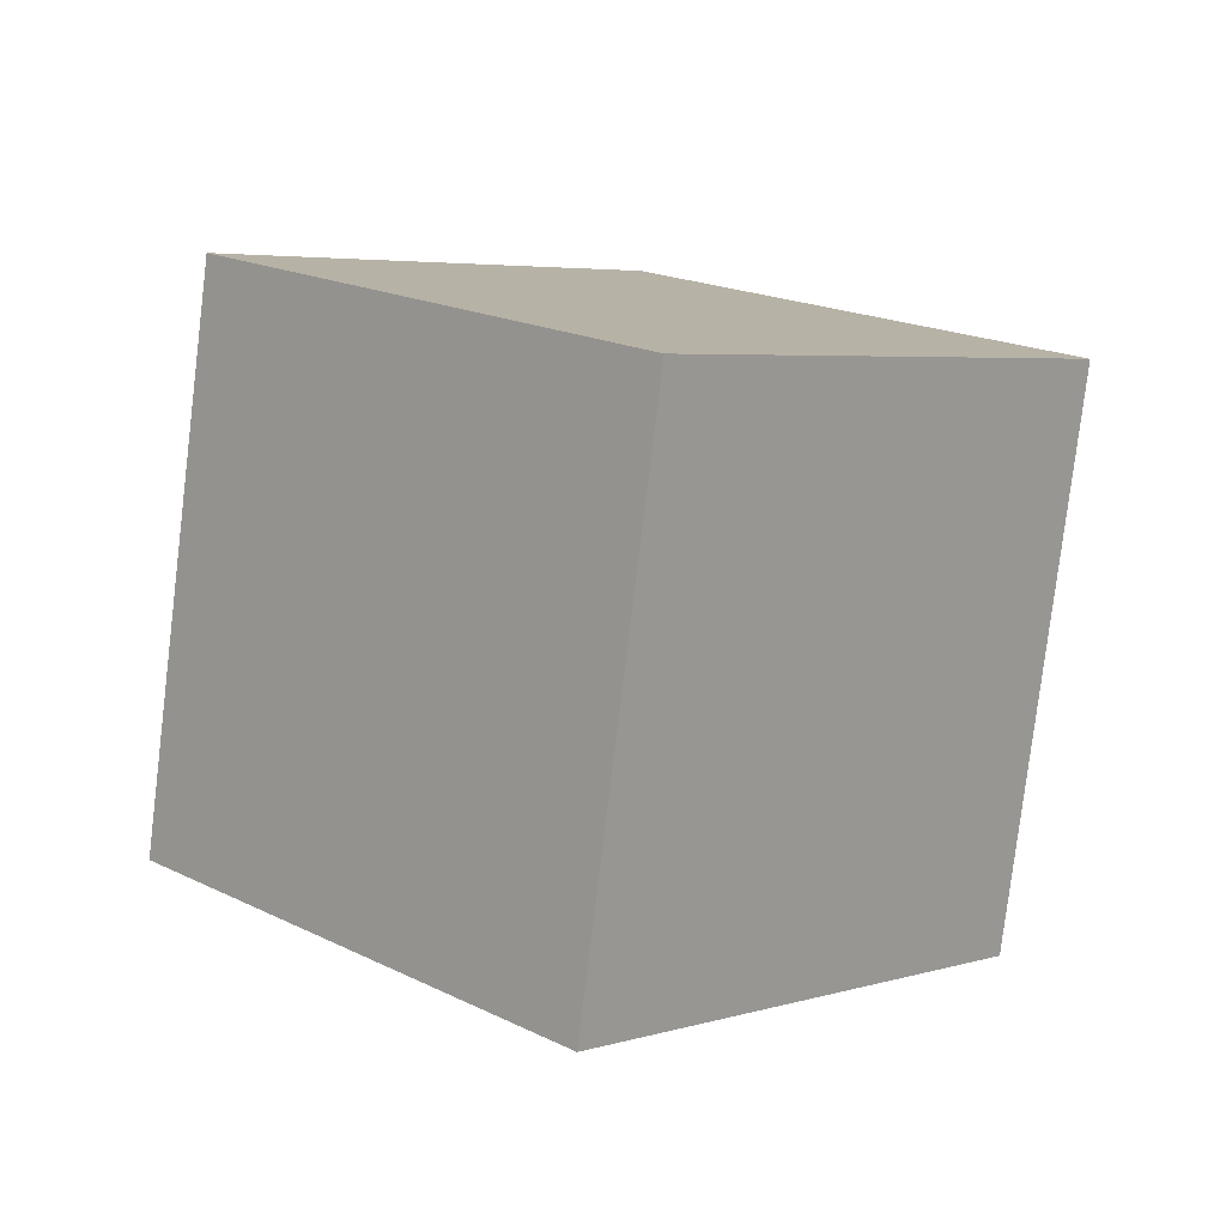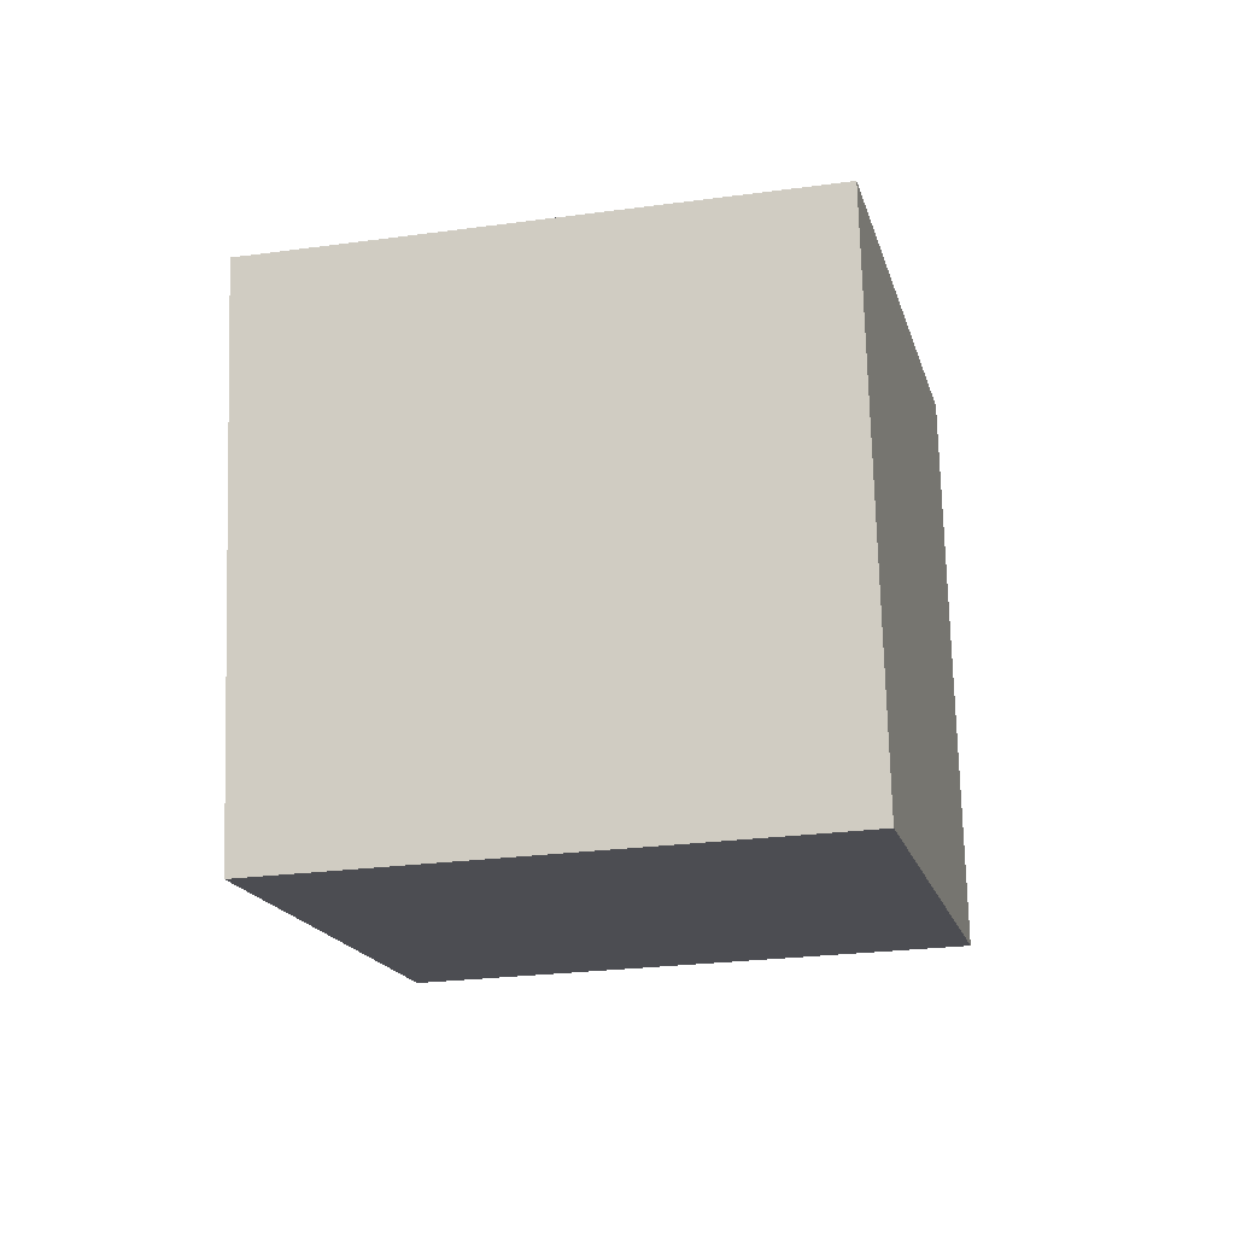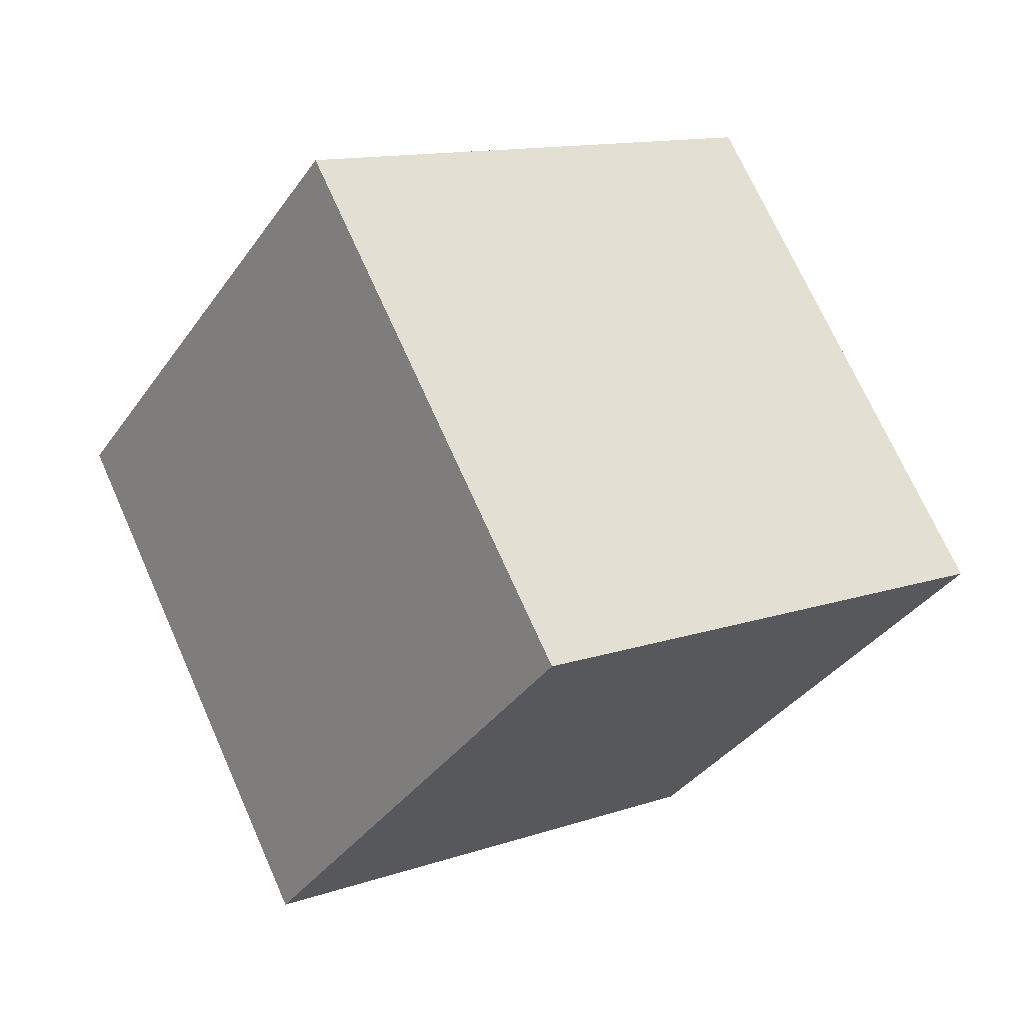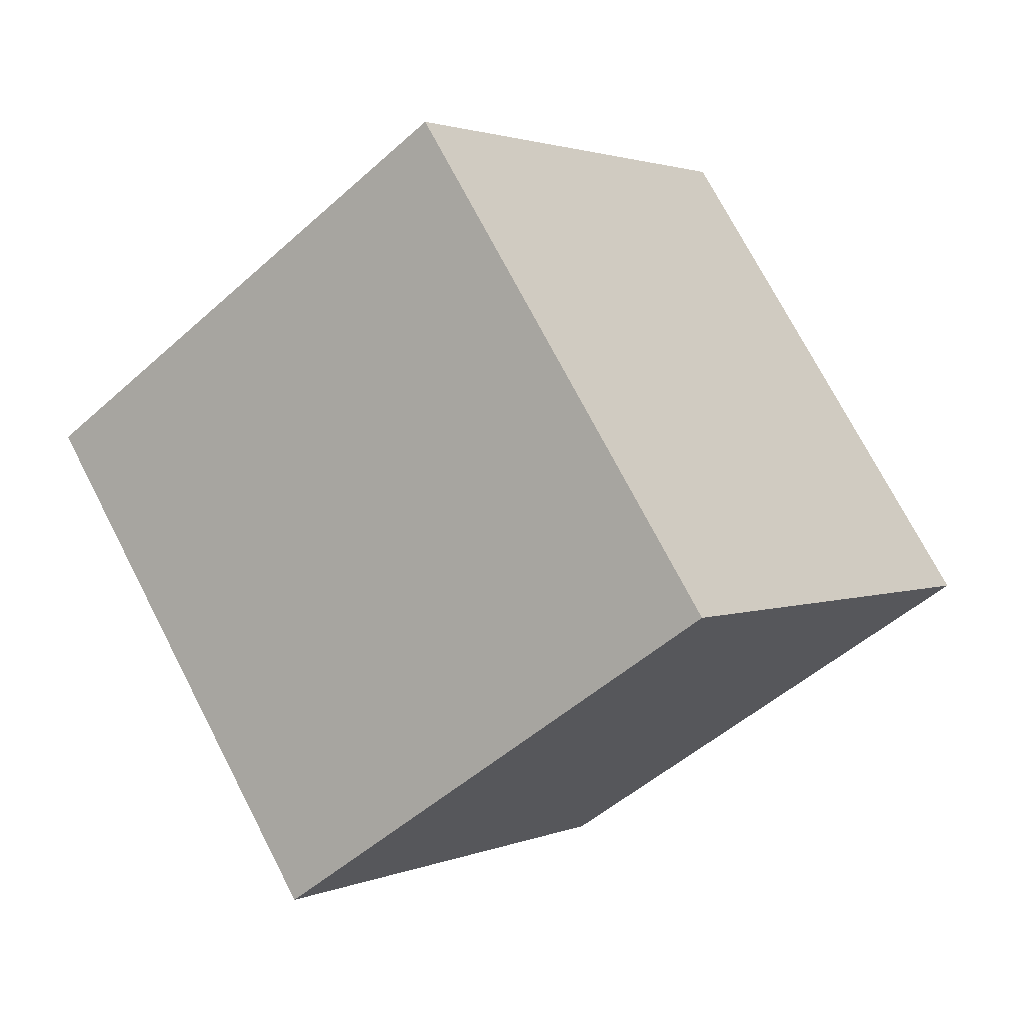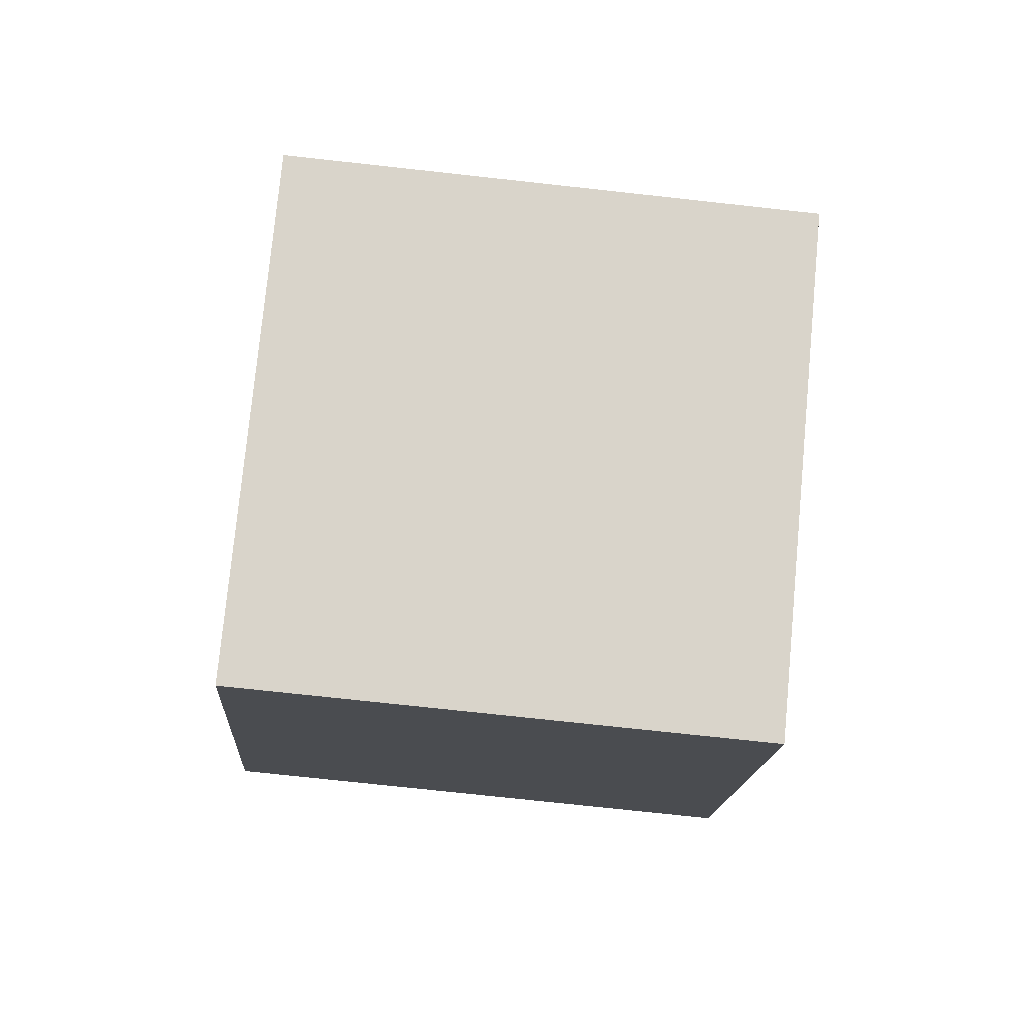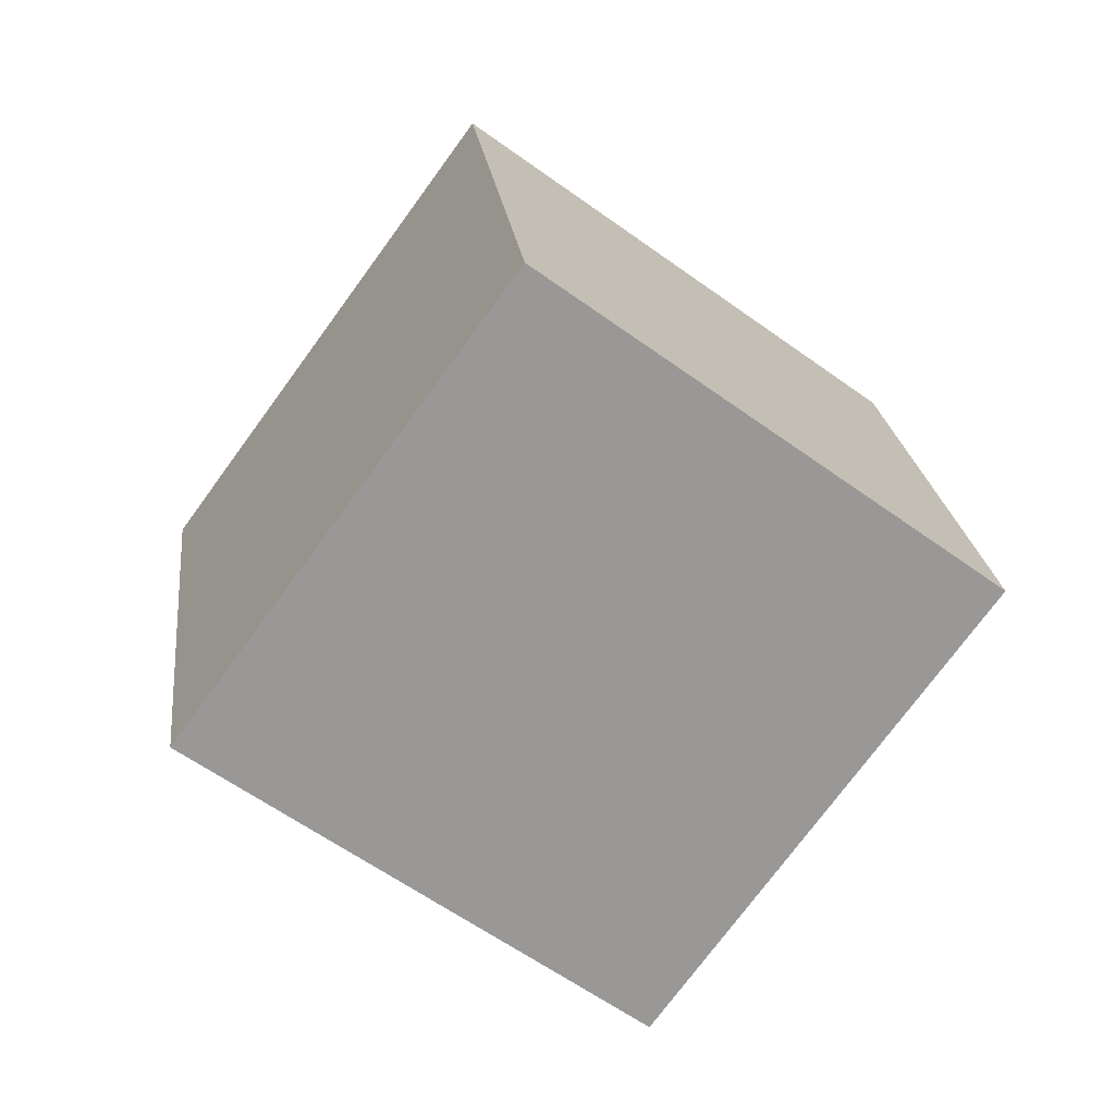
<metadata>
{"format":"obj","ext":"obj","renderer":"f3d","projection":"perspective","resolution":1024,"background":"white","views":[{"elev":-74.2,"azim":162.4,"up":"+Z"},{"elev":-5.0,"azim":-122.6,"up":"+Y"},{"elev":19.6,"azim":-140.1,"up":"+Z"},{"elev":-55.0,"azim":-55.5,"up":"+Z"},{"elev":64.1,"azim":49.8,"up":"+Y"},{"elev":-78.0,"azim":99.0,"up":"+Y"}]}
</metadata>
<code>
v -11.99 -2.452 -4.612
v -5.128 -4.345 2.414
v -10.14 7.34 -3.778
v -3.282 5.448 3.248
v -4.95 -3.177 -11.68
v 1.91 -5.07 -4.653
v -3.103 6.615 -10.84
v 3.756 4.723 -3.819
f 2 4 1
f 5 2 1
f 1 4 3
f 3 5 1
f 2 8 4
f 6 2 5
f 6 8 2
f 4 8 3
f 7 5 3
f 3 8 7
f 7 6 5
f 8 6 7

</code>
